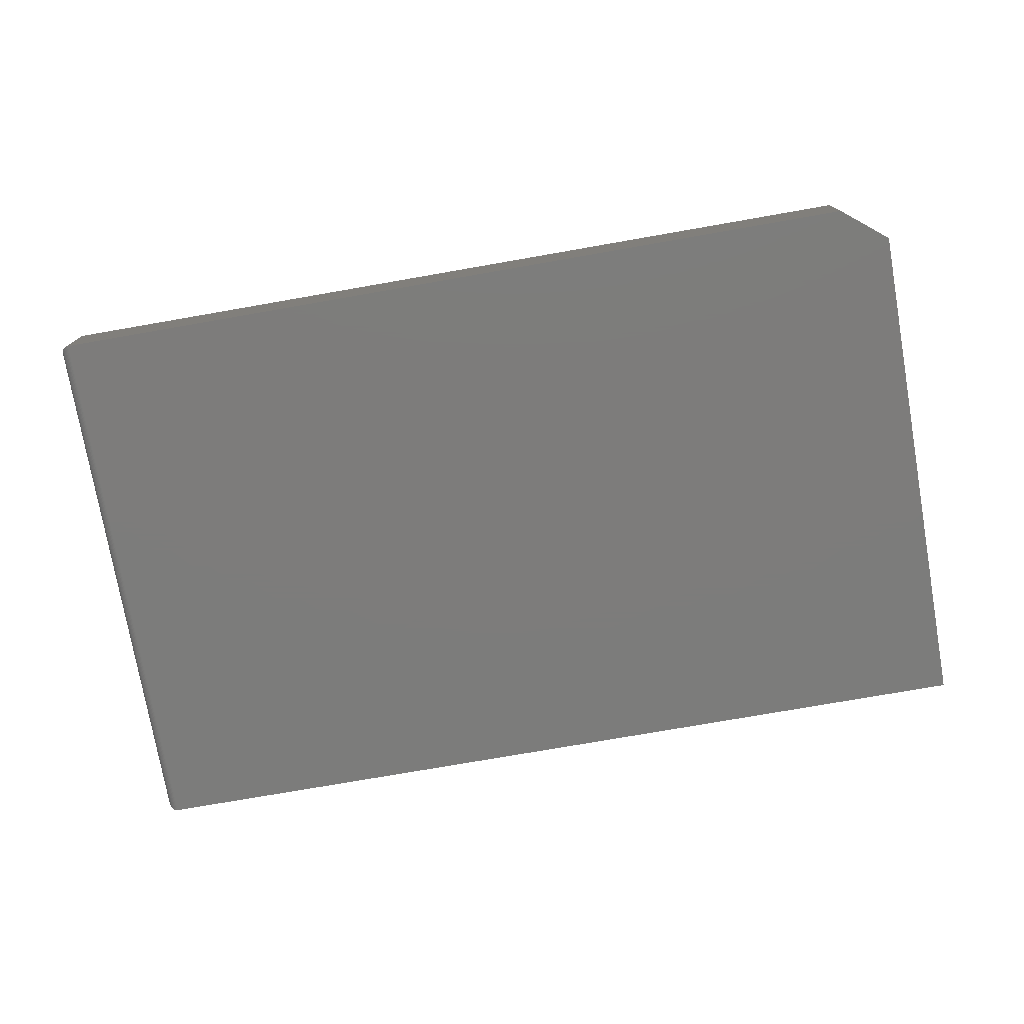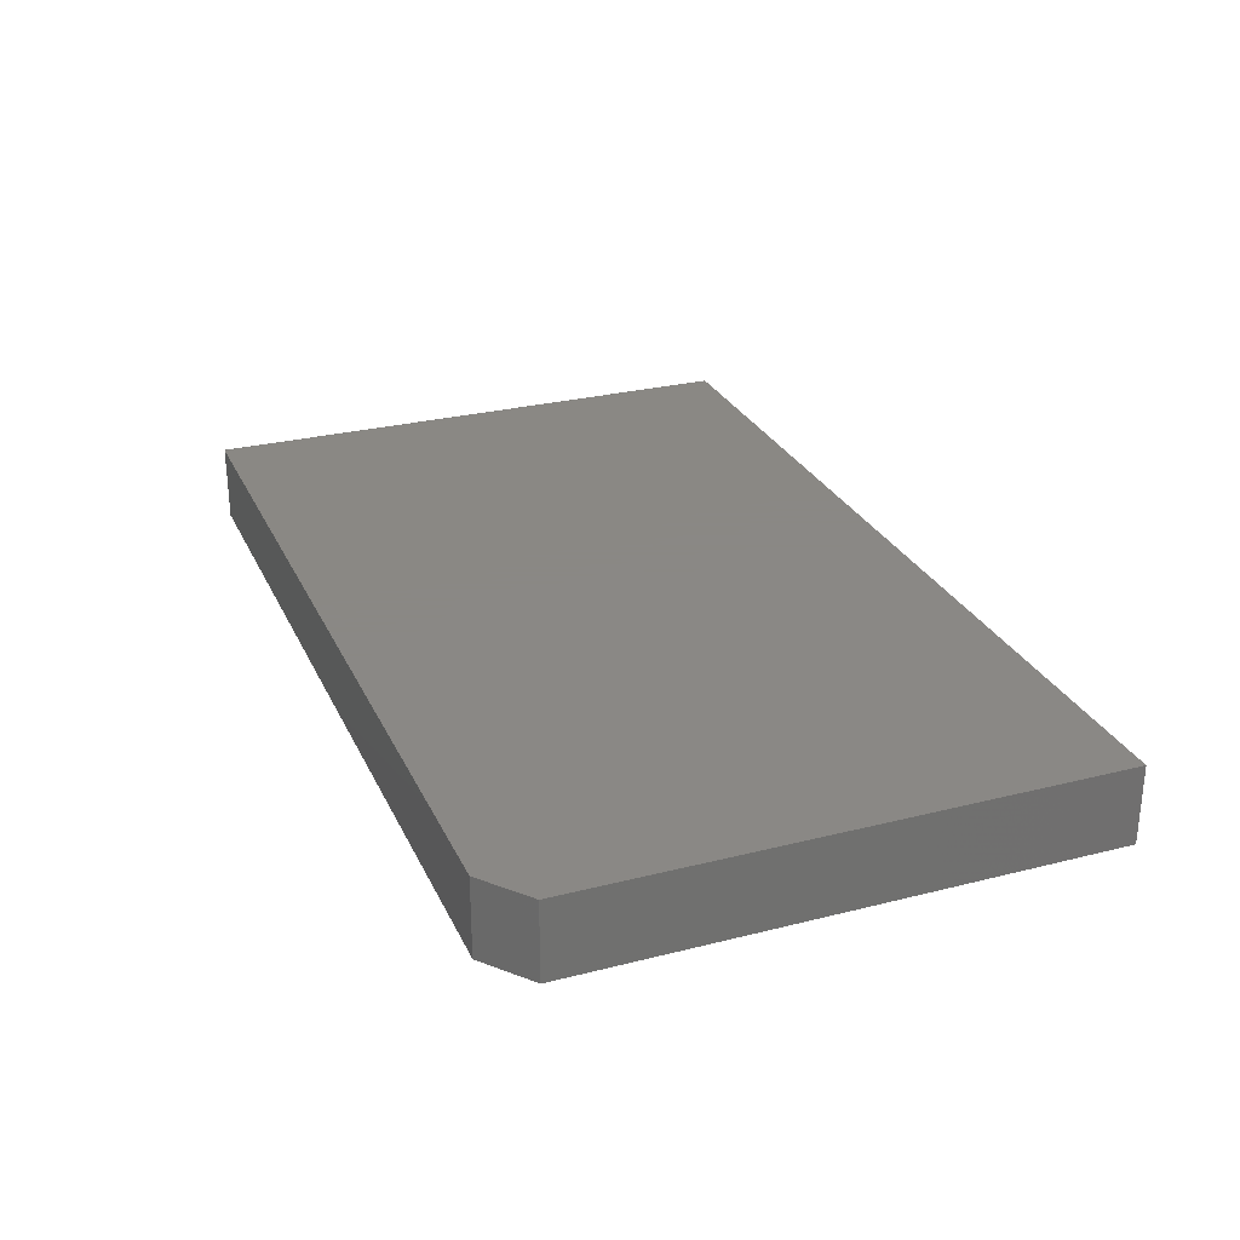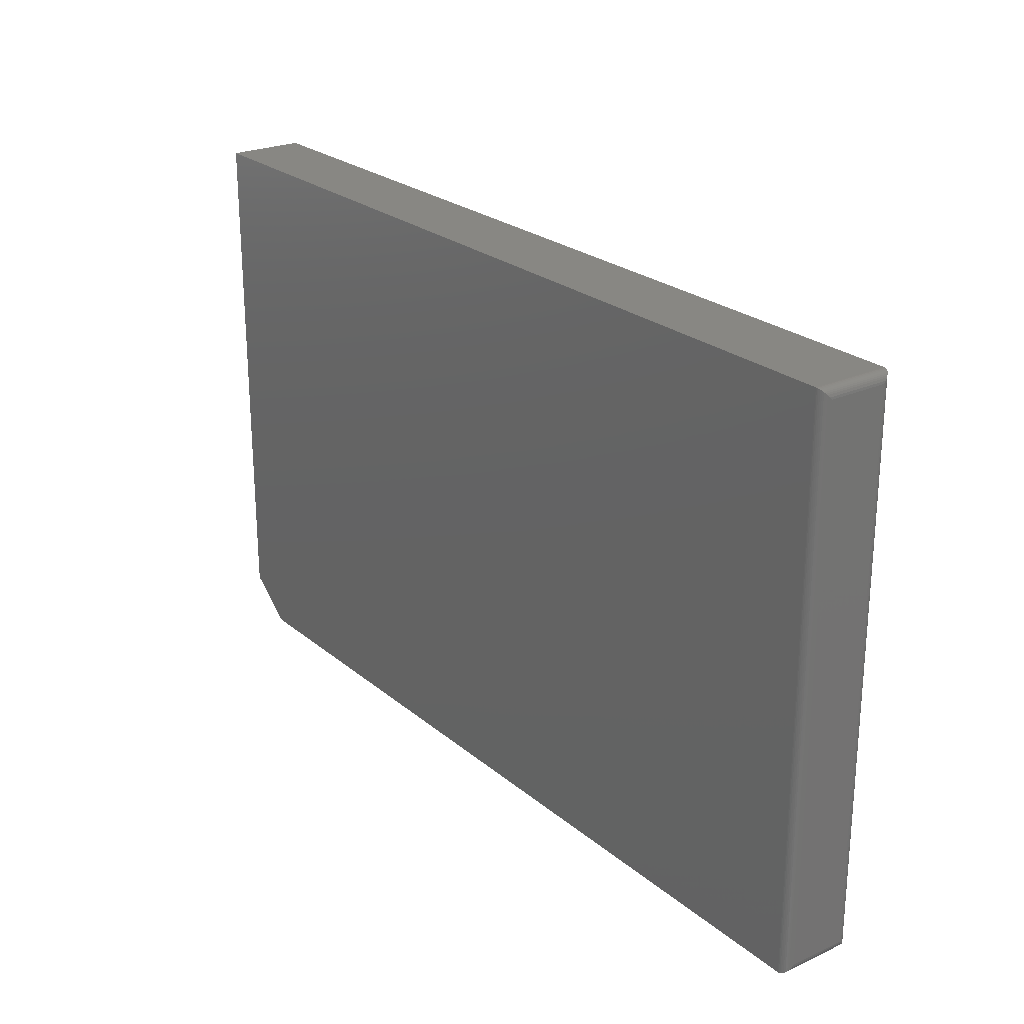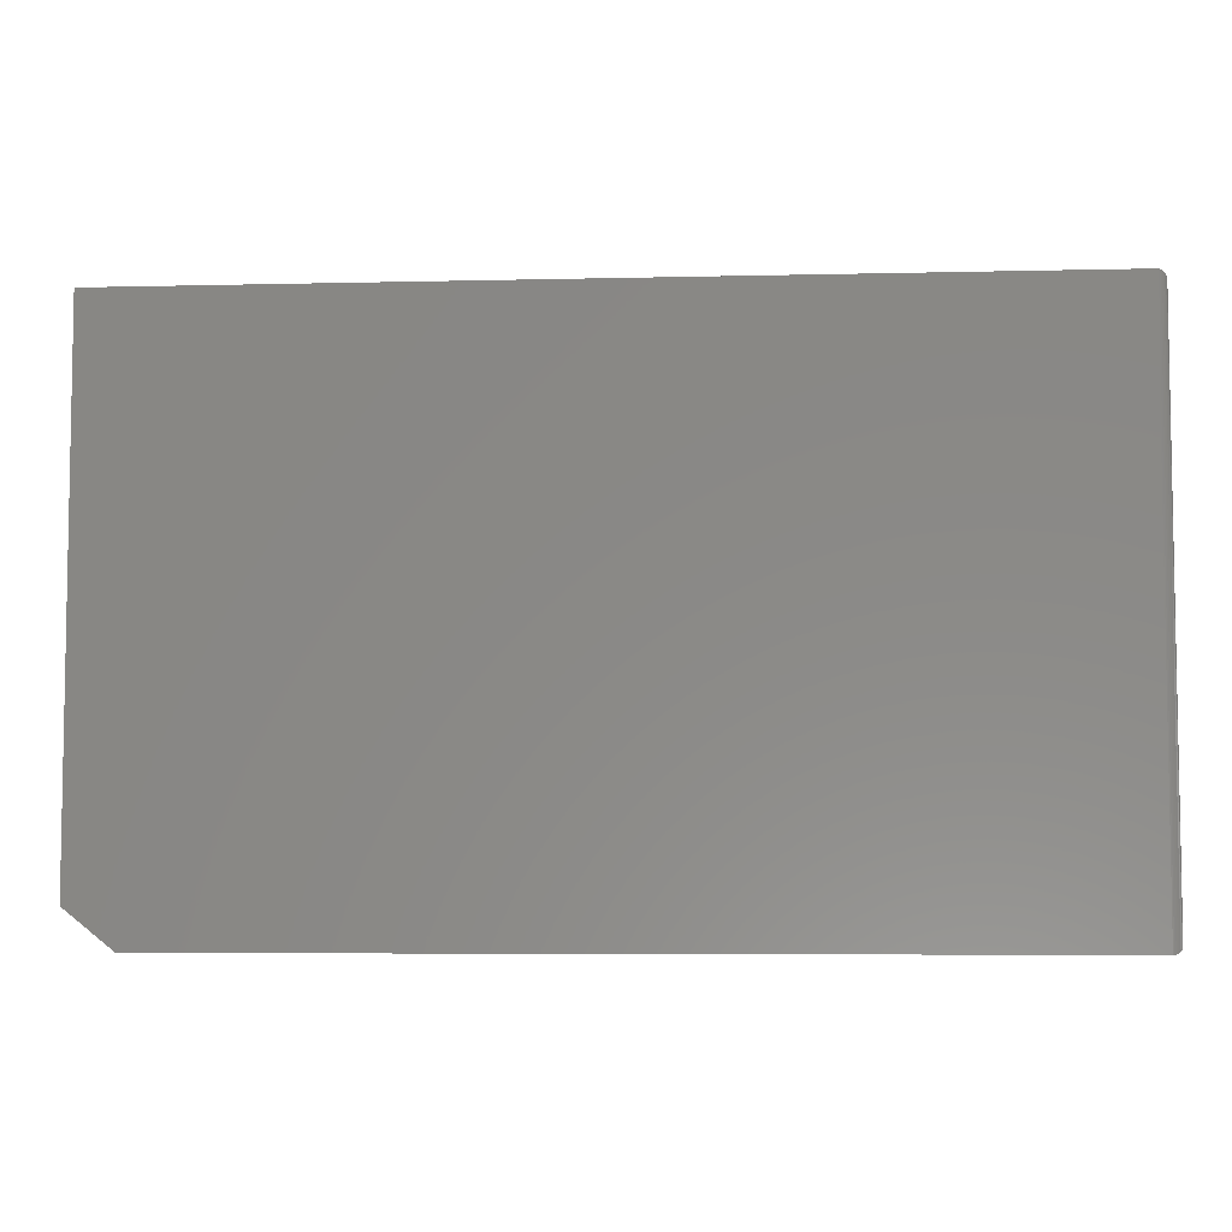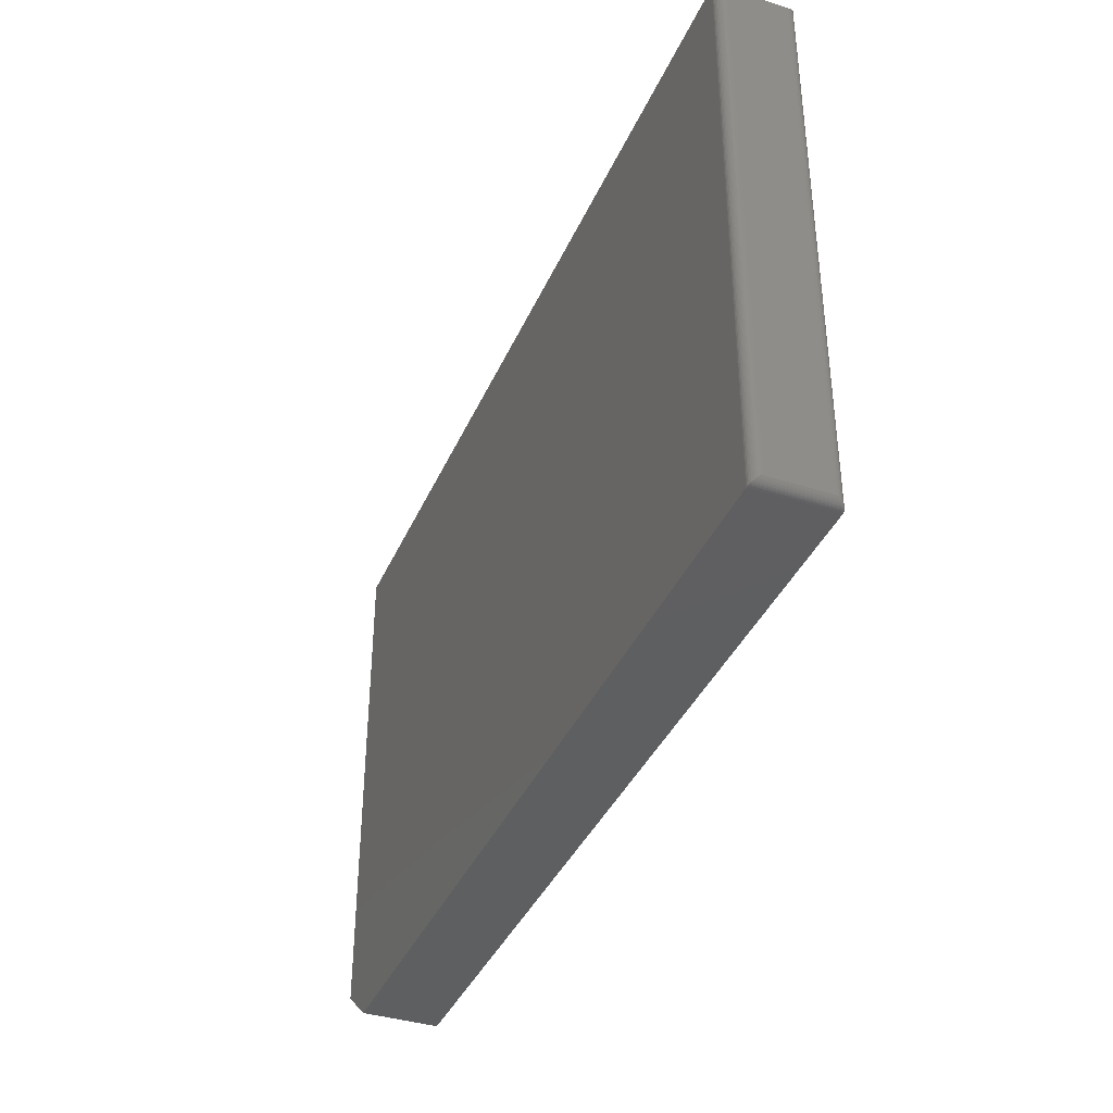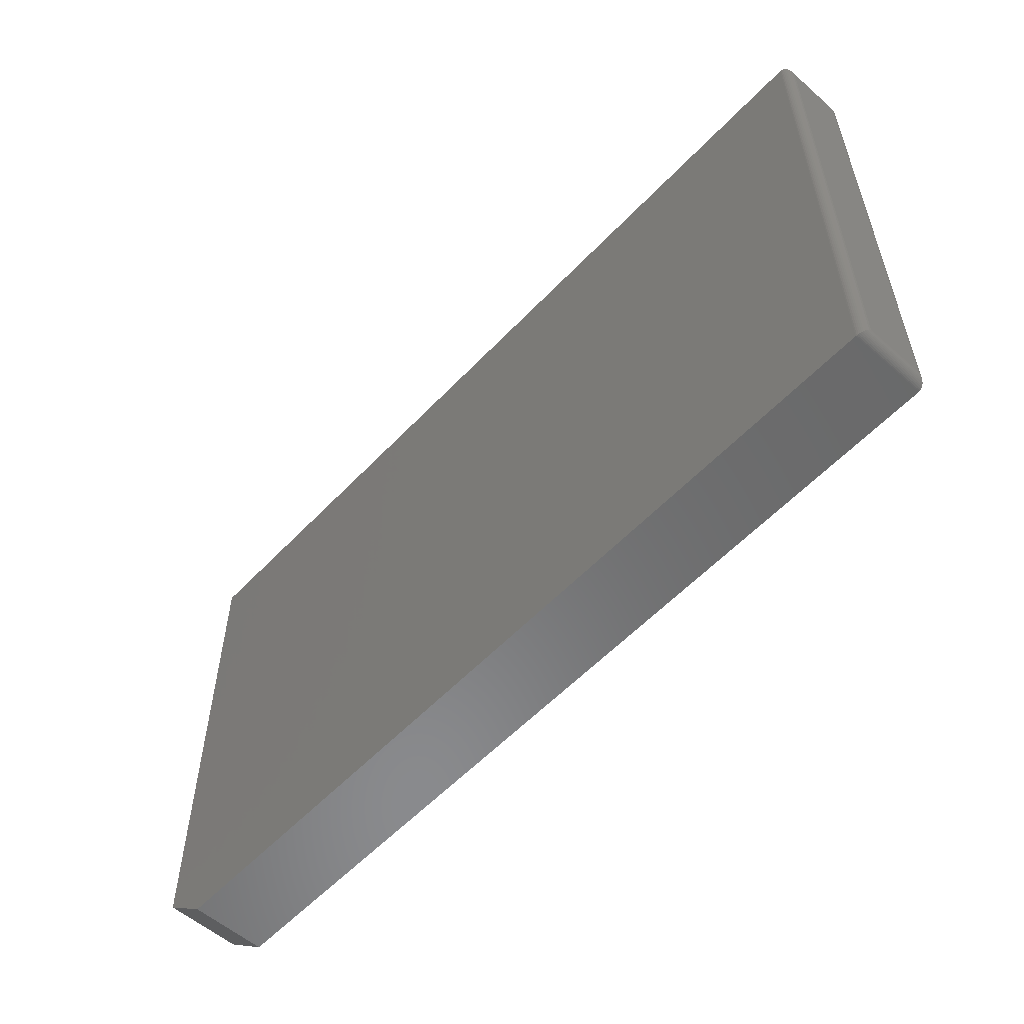
<metadata>
{"format":"stl","ext":"stl","renderer":"f3d","projection":"perspective","resolution":1024,"background":"white","views":[{"elev":-75.8,"azim":9.9,"up":"+Z"},{"elev":27.7,"azim":68.8,"up":"+Z"},{"elev":24.3,"azim":-126.8,"up":"+Y"},{"elev":-6.0,"azim":-175.8,"up":"+Y"},{"elev":-38.4,"azim":-112.0,"up":"+Y"},{"elev":-56.2,"azim":-132.5,"up":"+Y"}]}
</metadata>
<code>
# stl→obj: 46 verts, 88 faces
v 0.75 0.4627 0.125
v -0.7344 0.4627 0.125
v 0.75 -0.3906 0.125
v -0.7344 -0.4531 0.125
v 0.6719 -0.4531 0.125
v 0.6719 -0.4531 0
v -0.7344 -0.4531 0
v 0.75 -0.3906 0
v -0.7344 0.4627 0
v 0.75 0.4627 0
v -0.75 0.447 0.1094
v -0.75 0.447 0.01562
v -0.75 -0.4375 0.1094
v -0.75 -0.4375 0.01562
v -0.7496 0.4507 0.01195
v -0.7496 -0.4412 0.01195
v -0.7411 0.4611 0.001535
v -0.7433 -0.4503 0.002811
v -0.7433 0.4599 0.002811
v -0.7453 -0.4487 0.004419
v -0.7453 0.4582 0.004419
v -0.7469 -0.4468 0.006313
v -0.7469 0.4564 0.006313
v -0.7482 -0.4447 0.008436
v -0.7482 0.4542 0.008436
v -0.7363 0.4625 0.0001198
v -0.7363 -0.453 0.0001198
v -0.7388 0.462 0.0006303
v -0.7388 -0.4525 0.0006303
v -0.7411 -0.4516 0.001535
v -0.7496 -0.4412 0.113
v -0.7433 -0.4503 0.1222
v -0.7453 -0.4487 0.1206
v -0.7469 -0.4468 0.1187
v -0.7482 -0.4447 0.1166
v -0.7363 -0.453 0.1249
v -0.7388 -0.4525 0.1244
v -0.7411 -0.4516 0.1235
v -0.7496 0.4507 0.113
v -0.7482 0.4542 0.1166
v -0.7469 0.4564 0.1187
v -0.7453 0.4582 0.1206
v -0.7433 0.4599 0.1222
v -0.7363 0.4625 0.1249
v -0.7388 0.462 0.1244
v -0.7411 0.4611 0.1235
f 1 2 3
f 3 2 4
f 3 4 5
f 6 7 8
f 8 7 9
f 8 9 10
f 4 7 5
f 5 7 6
f 3 8 1
f 1 8 10
f 5 6 3
f 3 6 8
f 11 12 13
f 13 12 14
f 1 10 2
f 2 10 9
f 14 15 16
f 14 12 15
f 17 18 19
f 19 18 20
f 19 20 21
f 21 20 22
f 21 22 23
f 23 22 24
f 23 24 25
f 25 24 16
f 25 16 15
f 9 7 26
f 26 7 27
f 26 27 28
f 28 27 29
f 28 29 17
f 17 29 30
f 17 30 18
f 13 16 31
f 13 14 16
f 30 32 18
f 18 32 33
f 18 33 20
f 20 33 34
f 20 34 22
f 22 34 35
f 22 35 24
f 24 35 31
f 24 31 16
f 7 4 27
f 27 4 36
f 27 36 29
f 29 36 37
f 29 37 30
f 30 37 38
f 30 38 32
f 11 31 39
f 11 13 31
f 39 31 35
f 39 35 40
f 40 35 34
f 40 34 41
f 41 34 33
f 41 33 42
f 42 33 32
f 42 32 43
f 43 32 38
f 4 2 36
f 36 2 44
f 36 44 37
f 37 44 45
f 37 45 38
f 38 45 46
f 38 46 43
f 12 39 15
f 12 11 39
f 15 39 40
f 15 40 25
f 25 40 41
f 25 41 23
f 23 41 42
f 23 42 21
f 21 42 43
f 21 43 19
f 19 43 46
f 2 9 44
f 44 9 26
f 44 26 45
f 45 26 28
f 45 28 46
f 46 28 17
f 46 17 19

</code>
